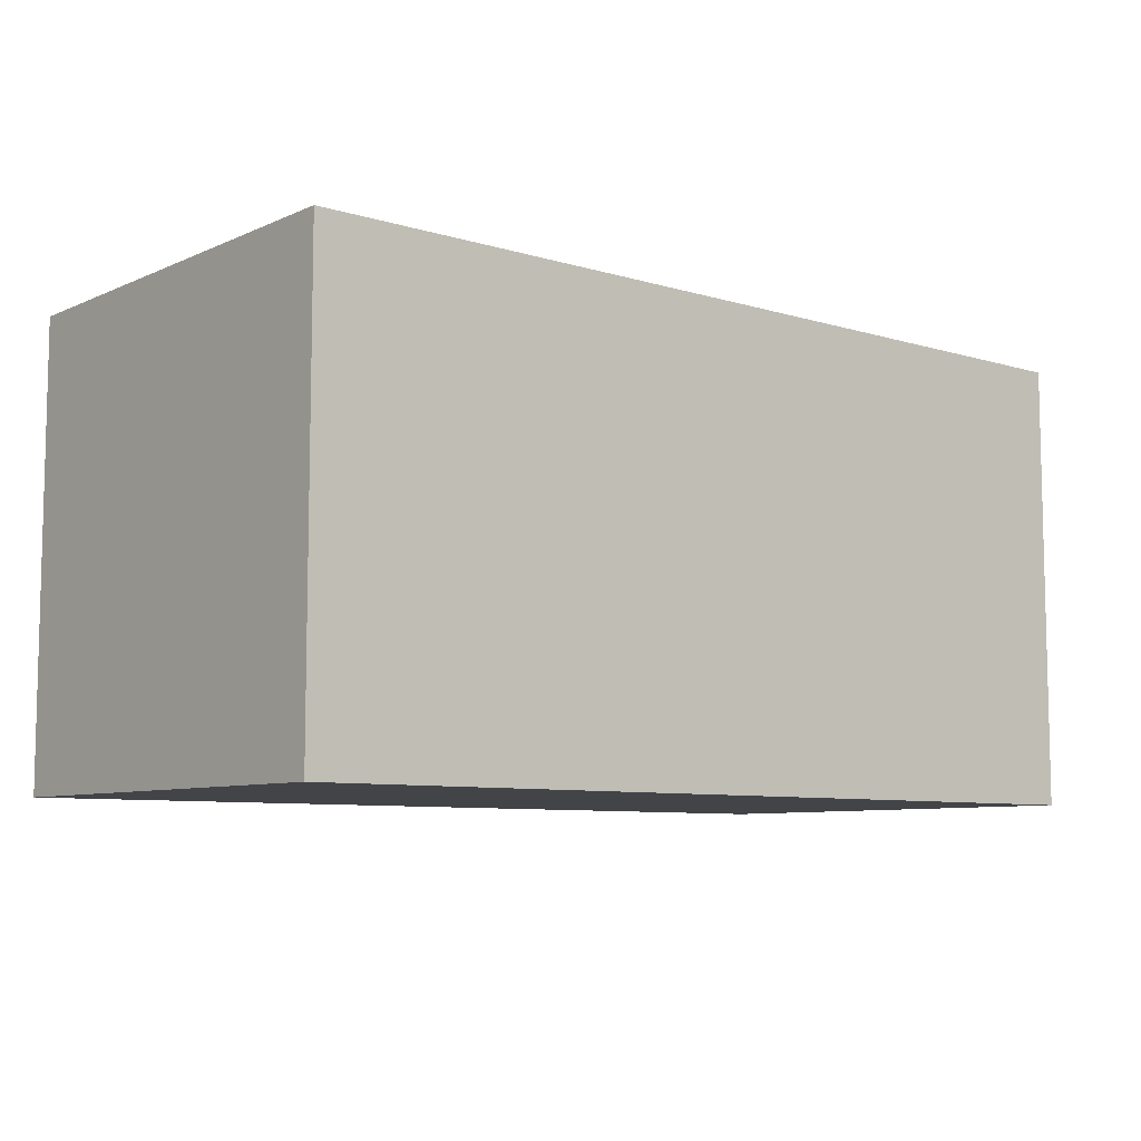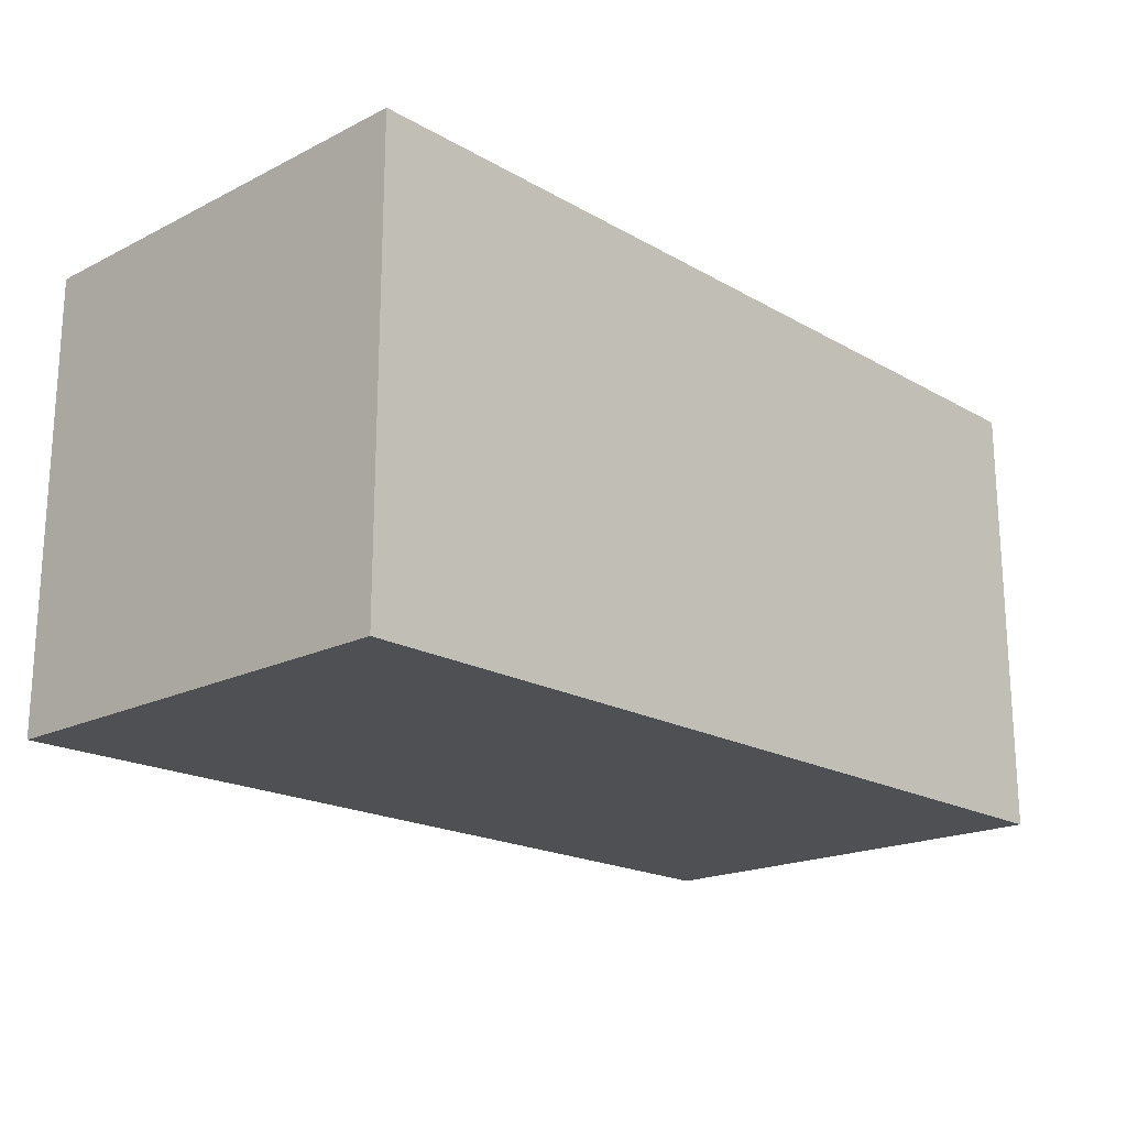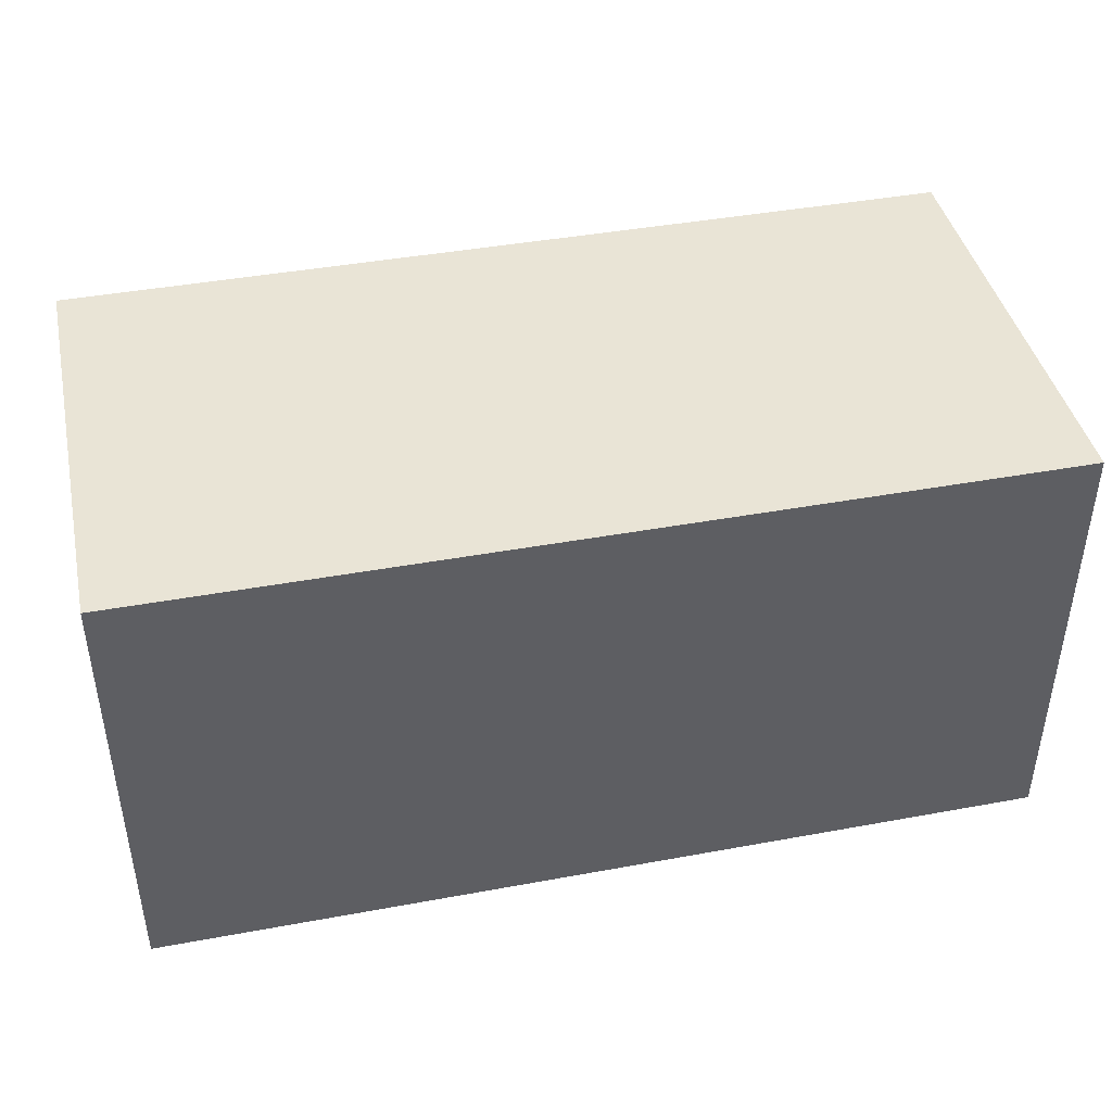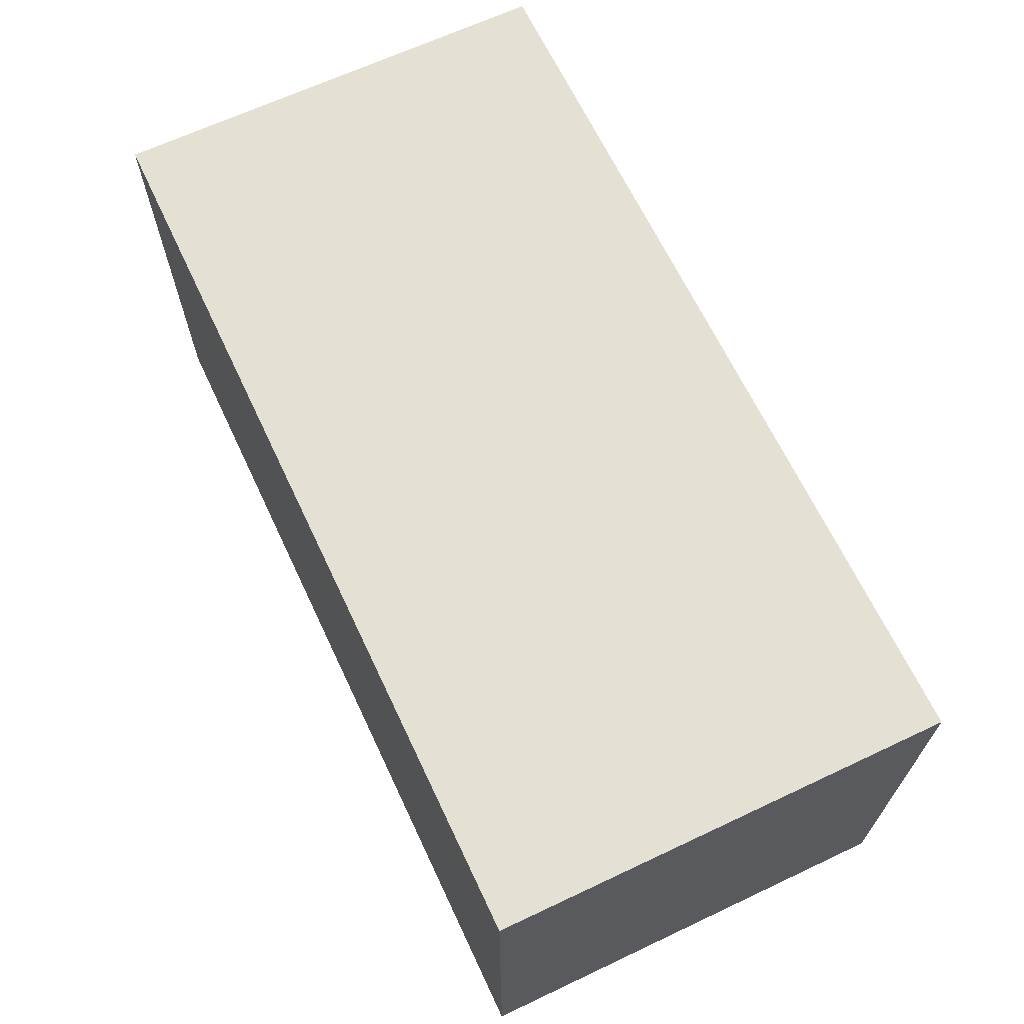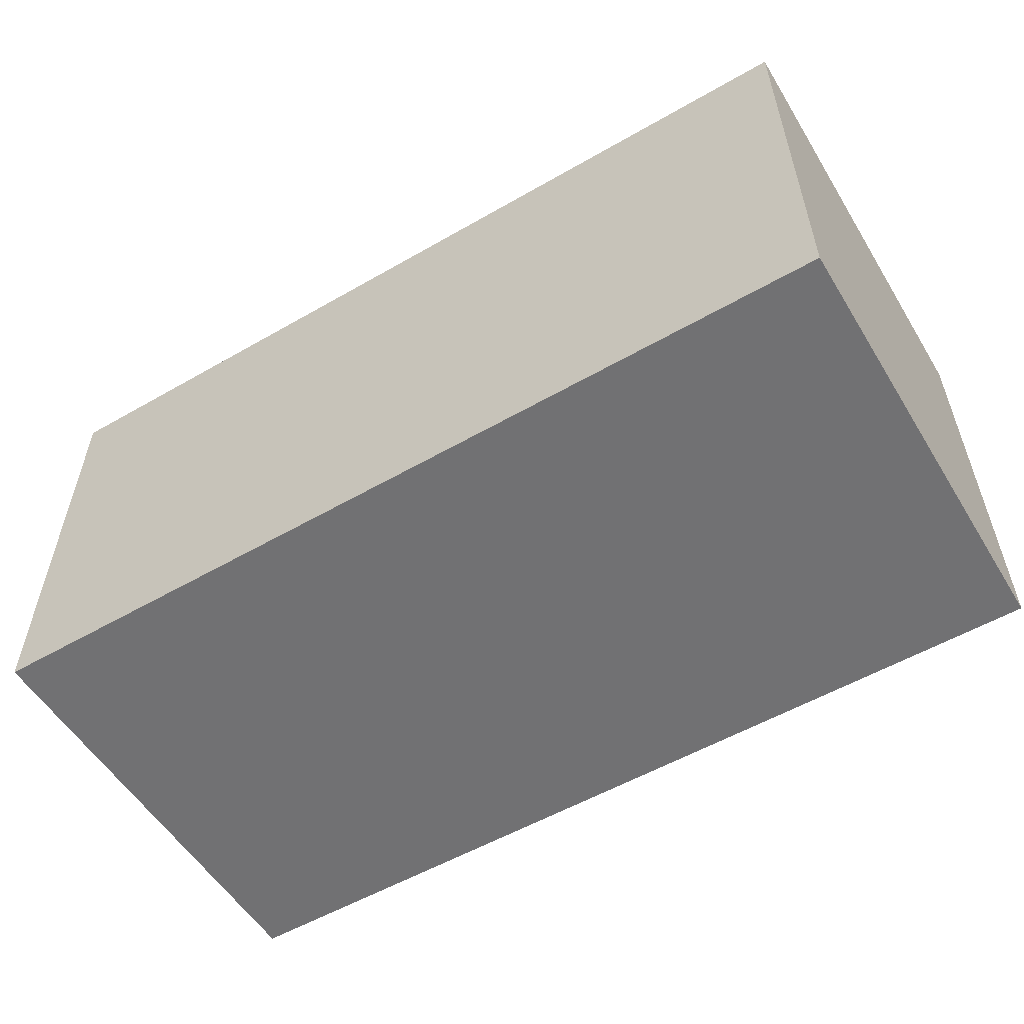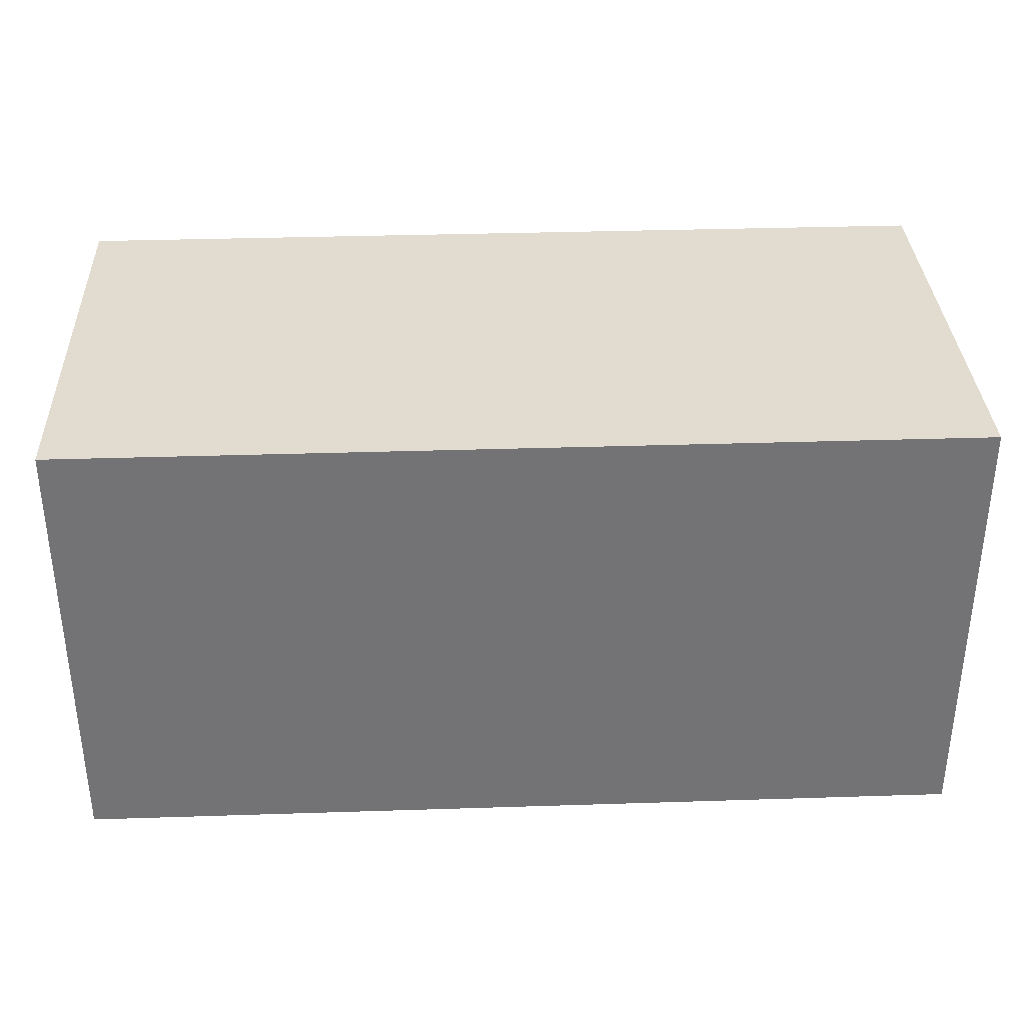
<metadata>
{"format":"obj","ext":"obj","renderer":"f3d","projection":"perspective","resolution":1024,"background":"white","views":[{"elev":-7.9,"azim":-39.9,"up":"+Y"},{"elev":-19.2,"azim":133.2,"up":"+Z"},{"elev":42.4,"azim":-12.4,"up":"+Y"},{"elev":66.2,"azim":64.7,"up":"+Z"},{"elev":-55.3,"azim":31.2,"up":"+Y"},{"elev":34.3,"azim":-2.5,"up":"+Z"}]}
</metadata>
<code>
o Cube
v 0.2 0.1 -0.1
v 0.2 -0.1 -0.1
v 0.2 0.1 0.1
v 0.2 -0.1 0.1
v -0.2 0.1 -0.1
v -0.2 -0.1 -0.1
v -0.2 0.1 0.1
v -0.2 -0.1 0.1
f 5 3 1
f 3 8 4
f 7 6 8
f 2 8 6
f 1 4 2
f 5 2 6
f 5 7 3
f 3 7 8
f 7 5 6
f 2 4 8
f 1 3 4
f 5 1 2

</code>
